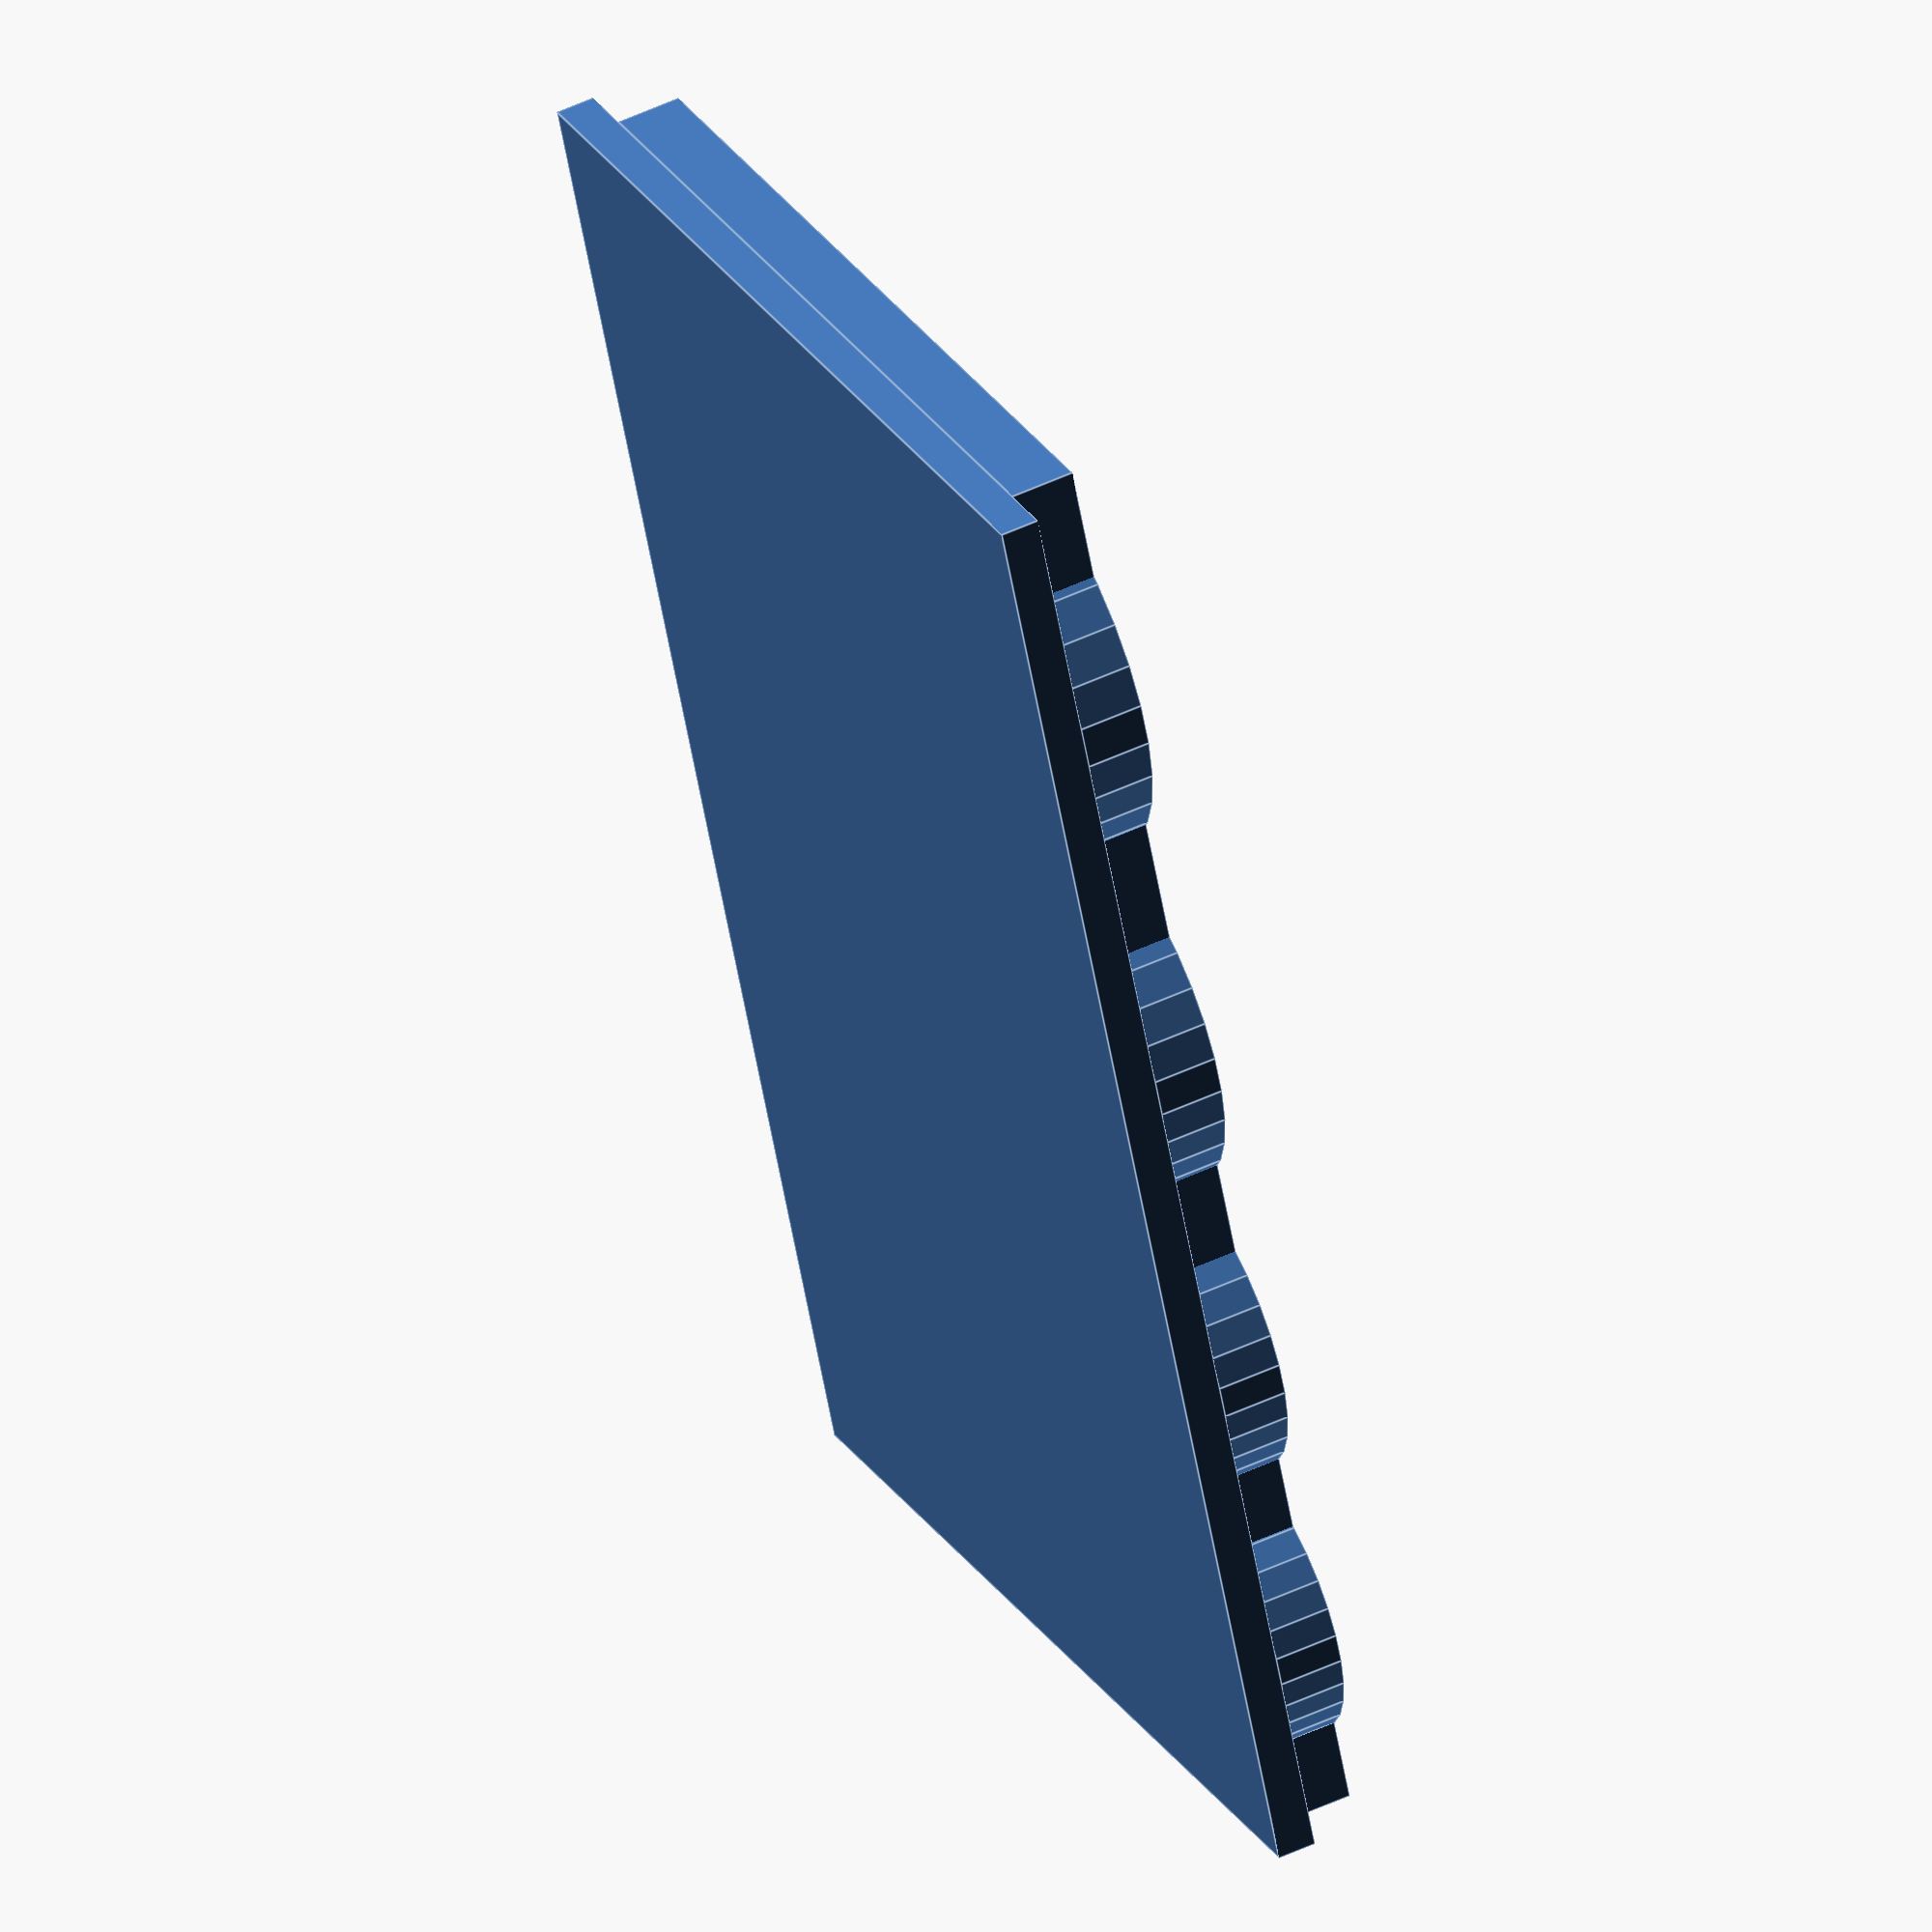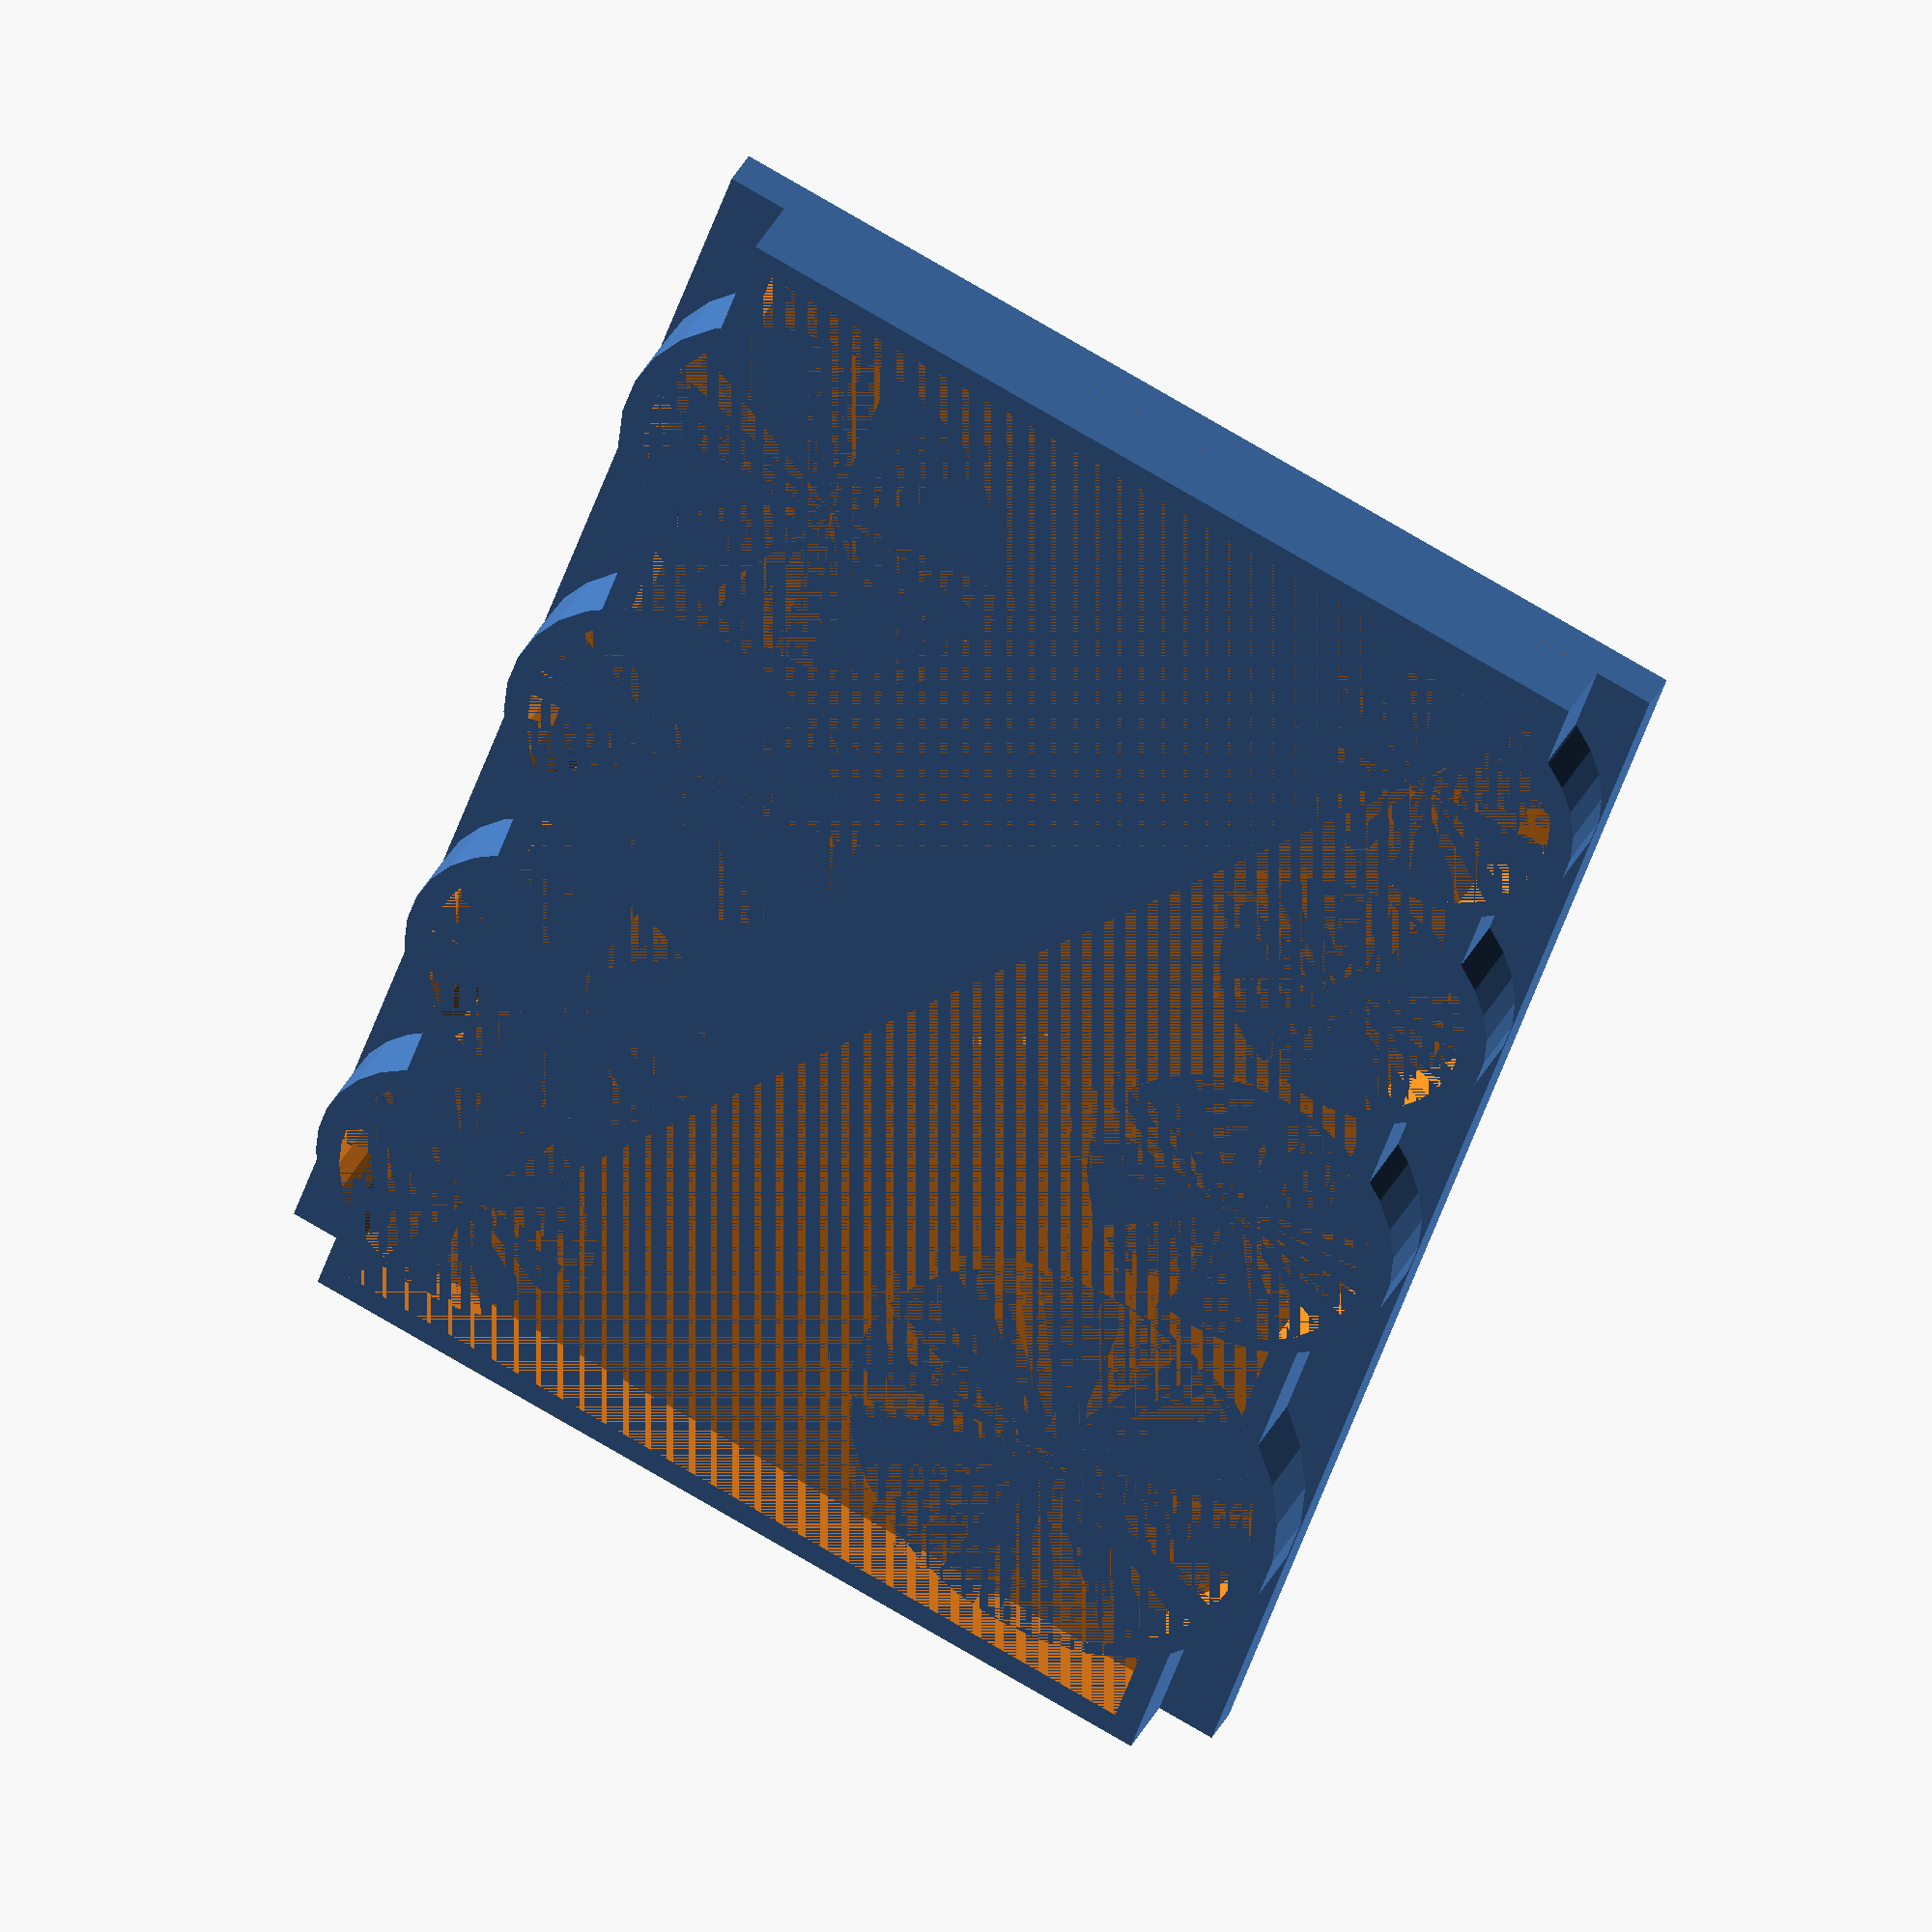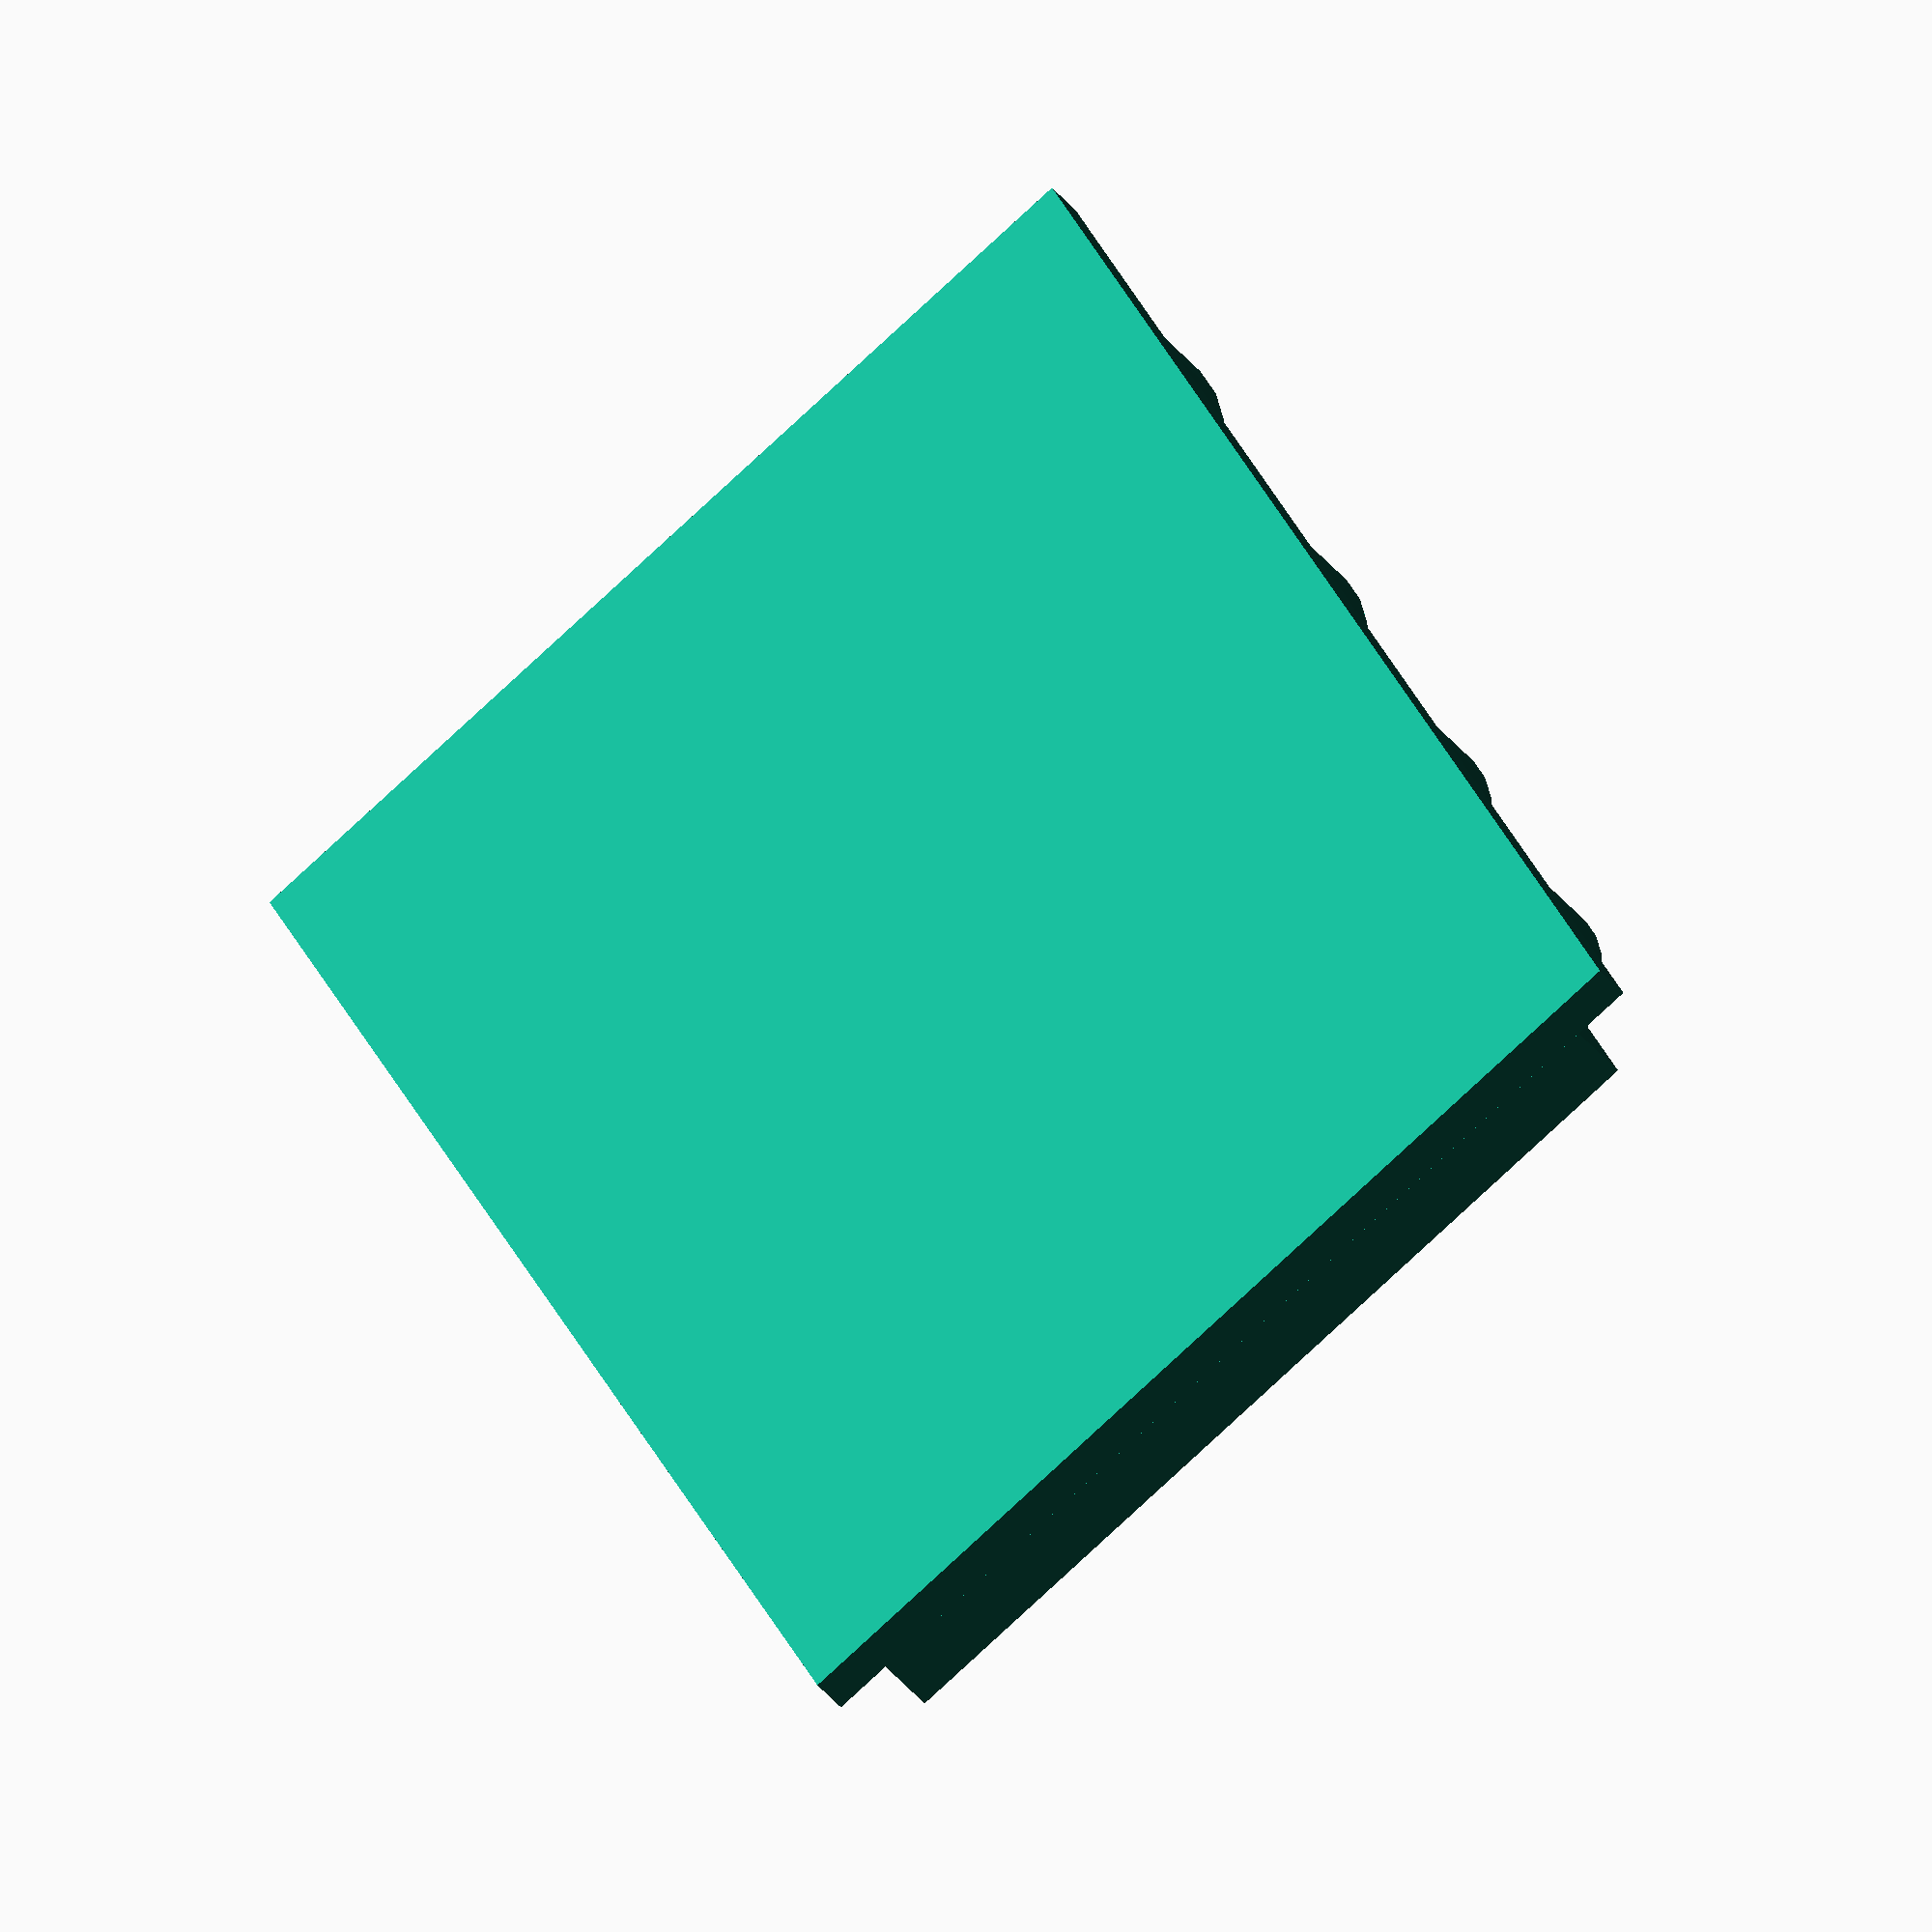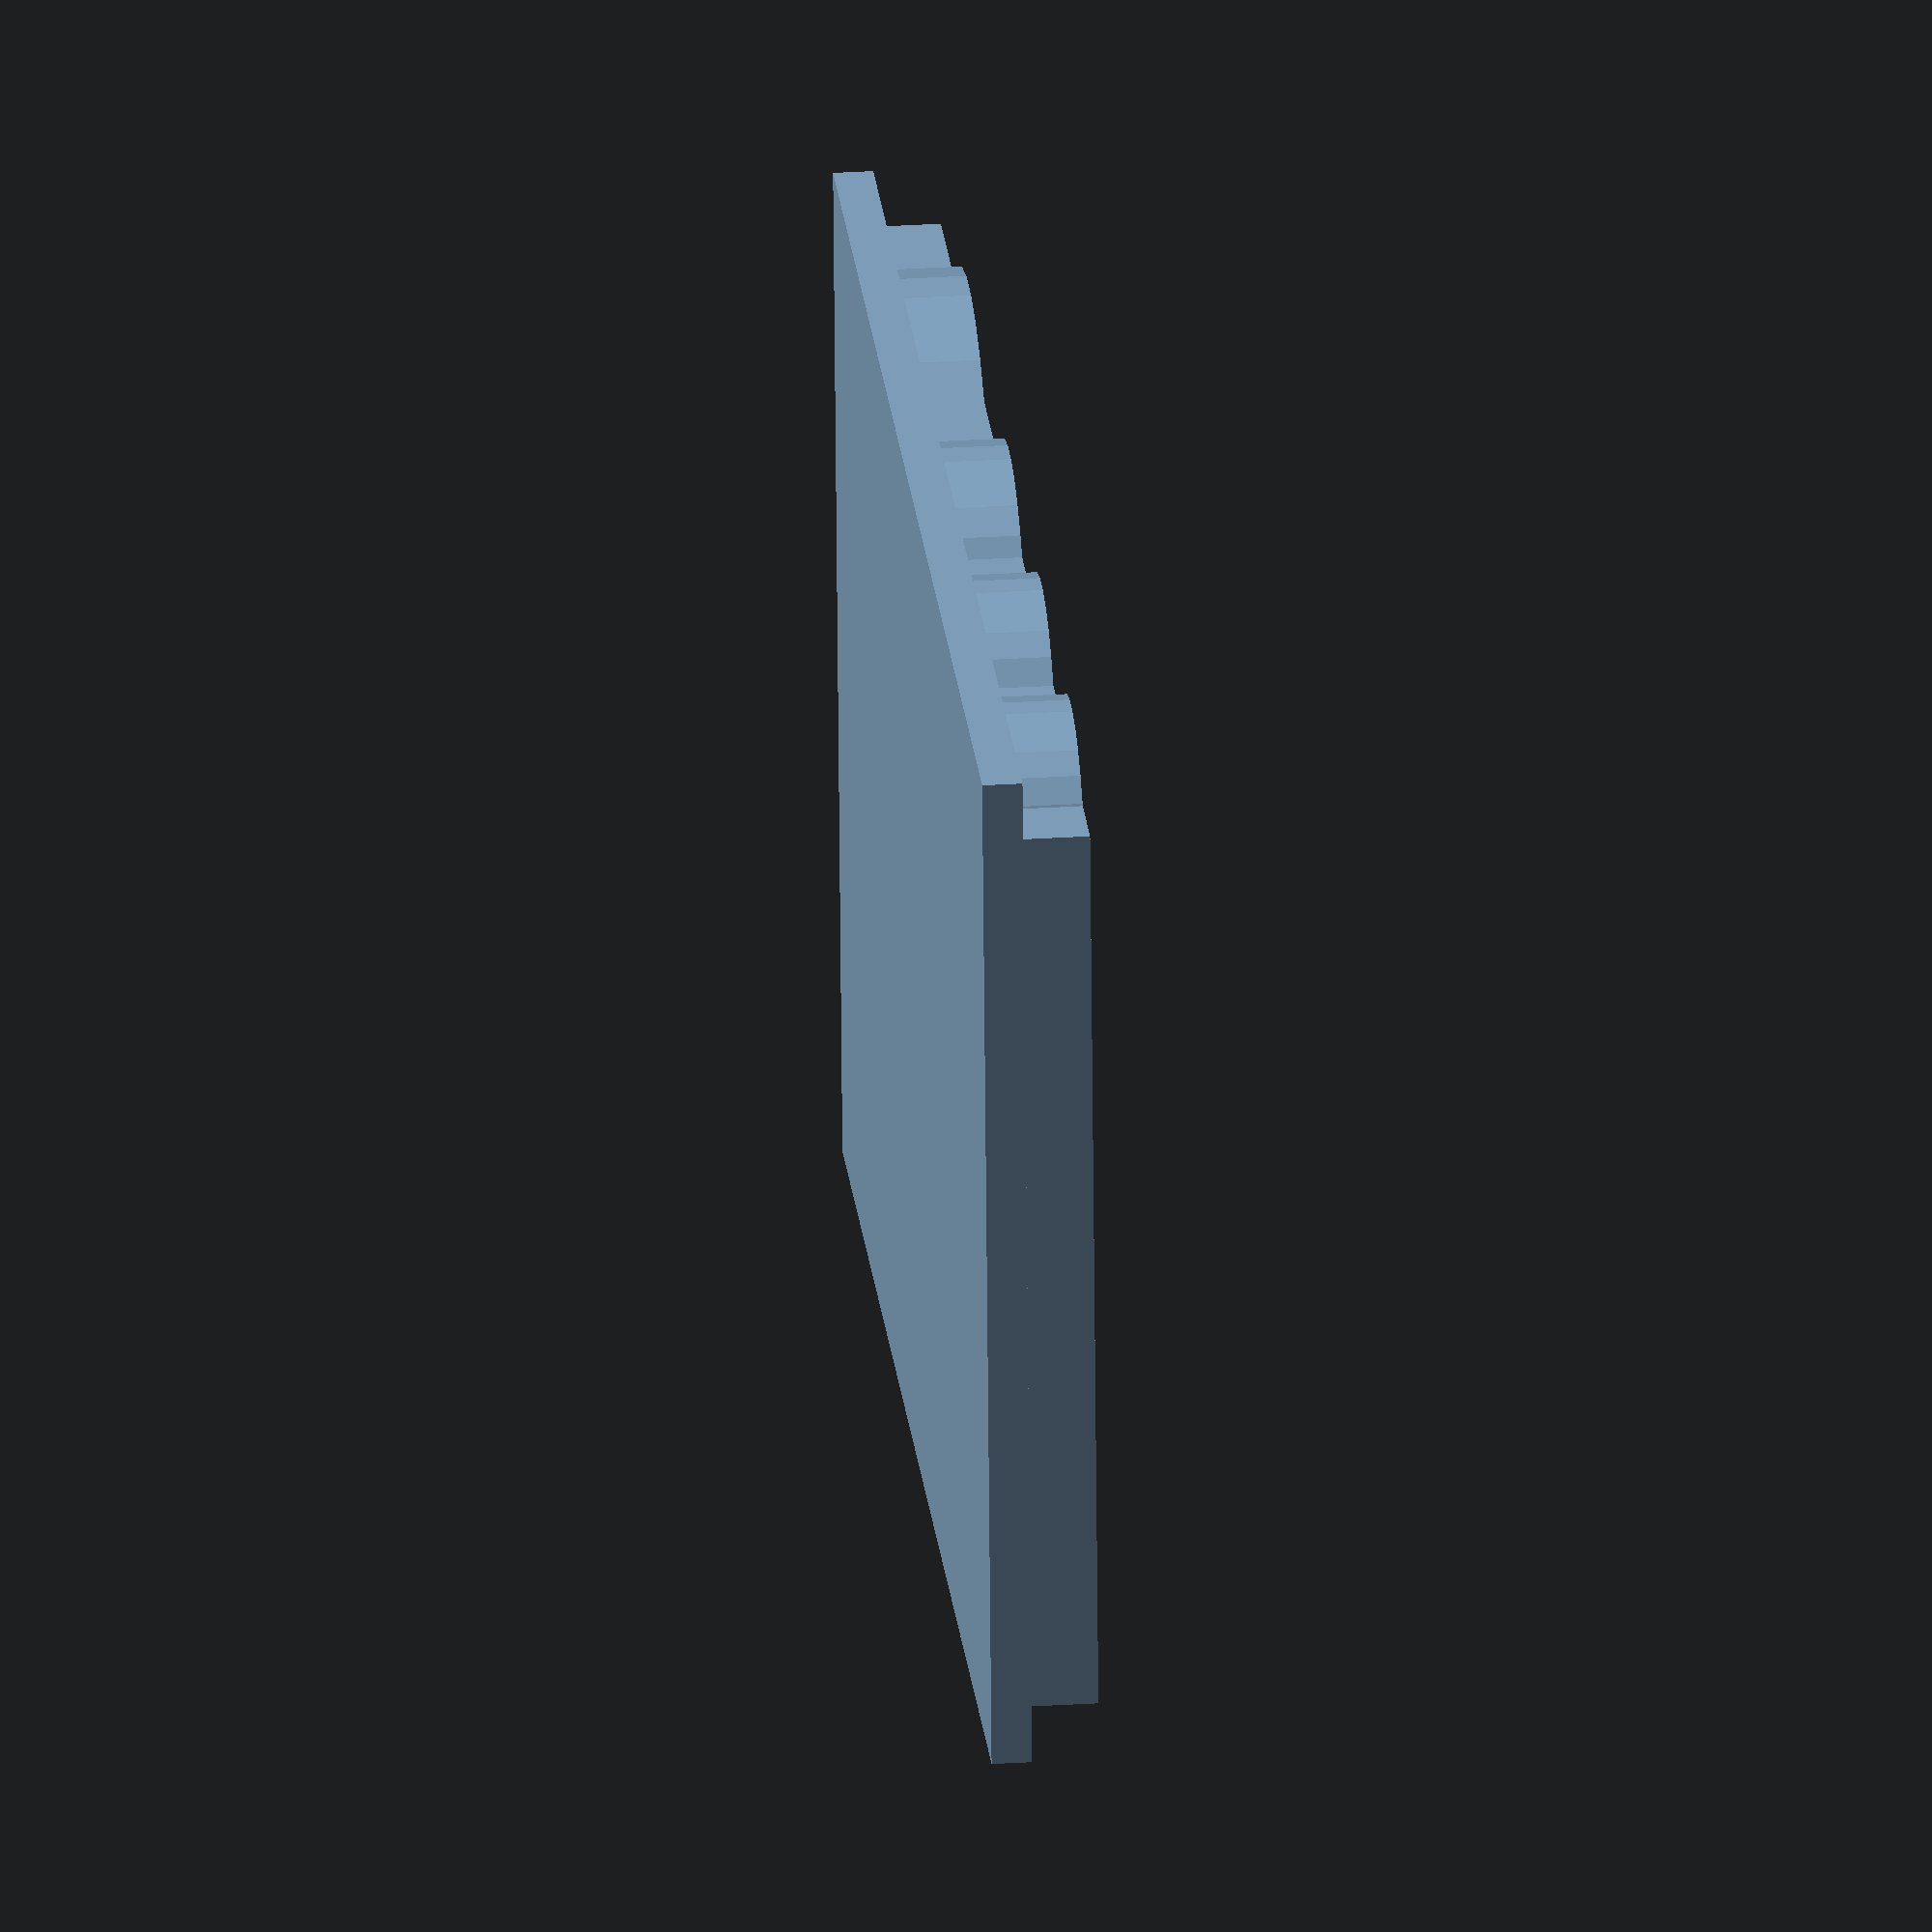
<openscad>
length = 111;
width = 65;
height = 3;
rimHeight = 5;
rimThickness = 2;
notchLength = 25;
//Based on washer size:
washerDiameter = 16.25;
washerHeight = 1.4;
rimPadding = 1;
totalHeight = height + rimHeight;

totalLength = length + rimThickness * 2 + rimPadding;
totalWidth = width + rimThickness * 2 + rimPadding;
extraLidForCircles = 4.5;
union()
{
    difference() {
        translate([0, -extraLidForCircles, 0])
            cube([totalLength, totalWidth + 2 * extraLidForCircles, height]);
        translate([totalLength/2, totalWidth/2, height - washerHeight])
            cylinder(washerHeight, d=washerDiameter);
    }
    
    difference() {
        translate([0, 0, height])
            cube([totalLength, totalWidth, rimHeight]);
        translate([rimThickness, rimThickness, height])
            cube([length + rimPadding, width + rimPadding, rimHeight]);
        LeftCircles();
        RightCircles();
    }
    
    difference(){
        union()
        {
            translate([0, -rimThickness, 0])
                LeftCircles();
            translate([0, rimThickness, 0])
                RightCircles();
        }
        translate([0, 0, height])
            cube([totalLength, totalWidth, rimHeight]);
        LeftCircles();
        RightCircles();
    }
}

module LeftCircles()
{
fiftyCoinHeight = 16.7 + .5;
twentyCoinHeight = 19.2 + .5;
tenCoinHeight = 28.2 + .5;
fiveCoinHeight = 29.1 + .5;
threeCoinHeight = 29.2 + .5;
twoCoinHeight = 28.8 + .5;
oneCoinFirstHeight = 23.3 + .5;
oneCoinSecondHeight = 25.2 + .5;


coinOffset = 2.5;
fiftyCoinDiameter = 34.1 + 1;
twentyCoinDiameter = 30.2 + 1;
tenCoinDiameter = 26.2 + 1;
fiveCoinDiameter = 24.1 + 1;
threeCoinDiameter = 22.1 + 1;
twoCoinDiameter = 20.9 + 1;
oneCoinDiameter = 20.1 + 1;

spaceBetweenCircles = 1.5;
    translate([fiftyCoinDiameter/2 + spaceBetweenCircles + rimThickness + rimPadding, fiftyCoinDiameter/2 - coinOffset, height])
            cylinder(rimHeight, d=fiftyCoinDiameter);

    translate([fiftyCoinDiameter + fiveCoinDiameter/2 + rimThickness + rimPadding + spaceBetweenCircles * 2, fiveCoinDiameter/2 - coinOffset, height])
        cylinder(rimHeight, d=fiveCoinDiameter);
    
    translate([fiftyCoinDiameter + fiveCoinDiameter + twoCoinDiameter/2 + rimThickness + rimPadding + spaceBetweenCircles * 3, twoCoinDiameter/2 - coinOffset, height])
        cylinder(rimHeight, d=twoCoinDiameter);
    
    translate([fiftyCoinDiameter + fiveCoinDiameter + twoCoinDiameter + oneCoinDiameter/2  + rimThickness + rimPadding + spaceBetweenCircles * 4, oneCoinDiameter/2 - coinOffset, height])
        cylinder(rimHeight, d=oneCoinDiameter);
}

module RightCircles()
{
fiftyCoinHeight = 16.7 + .5;
twentyCoinHeight = 19.2 + .5;
tenCoinHeight = 28.2 + .5;
fiveCoinHeight = 29.1 + .5;
threeCoinHeight = 29.2 + .5;
twoCoinHeight = 28.8 + .5;
oneCoinFirstHeight = 23.3 + .5;
oneCoinSecondHeight = 25.2 + .5;


coinOffset = 2.5;
fiftyCoinDiameter = 34.1 + 1;
twentyCoinDiameter = 30.2 + 1;
tenCoinDiameter = 26.2 + 1;
fiveCoinDiameter = 24.1 + 1;
threeCoinDiameter = 22.1 + 1;
twoCoinDiameter = 20.9 + 1;
oneCoinDiameter = 20.1 + 1;

spaceBetweenCircles = 1.5;
    
    translate([oneCoinDiameter/2  + rimThickness + rimPadding + spaceBetweenCircles, totalWidth - (oneCoinDiameter/2 - coinOffset), height])
        cylinder(rimHeight, d=oneCoinDiameter);
    
    translate([oneCoinDiameter  + rimThickness + rimPadding + threeCoinDiameter/2 + spaceBetweenCircles * 2, totalWidth - (threeCoinDiameter/2 - coinOffset), height])
        cylinder(rimHeight, d=threeCoinDiameter);
    
    translate([oneCoinDiameter  + rimThickness + rimPadding + threeCoinDiameter + tenCoinDiameter/2 + spaceBetweenCircles * 3, totalWidth - (tenCoinDiameter/2 - coinOffset), height])
        cylinder(rimHeight, d=tenCoinDiameter);
        
        translate([oneCoinDiameter  + rimThickness + rimPadding + threeCoinDiameter + tenCoinDiameter + twentyCoinDiameter/2 + spaceBetweenCircles * 4, totalWidth - (twentyCoinDiameter/2 - coinOffset), height])
        cylinder(rimHeight, d=twentyCoinDiameter);
}


</openscad>
<views>
elev=308.6 azim=293.0 roll=243.0 proj=o view=edges
elev=321.4 azim=288.0 roll=25.0 proj=o view=wireframe
elev=42.2 azim=295.5 roll=215.5 proj=o view=wireframe
elev=151.5 azim=5.3 roll=275.5 proj=o view=wireframe
</views>
